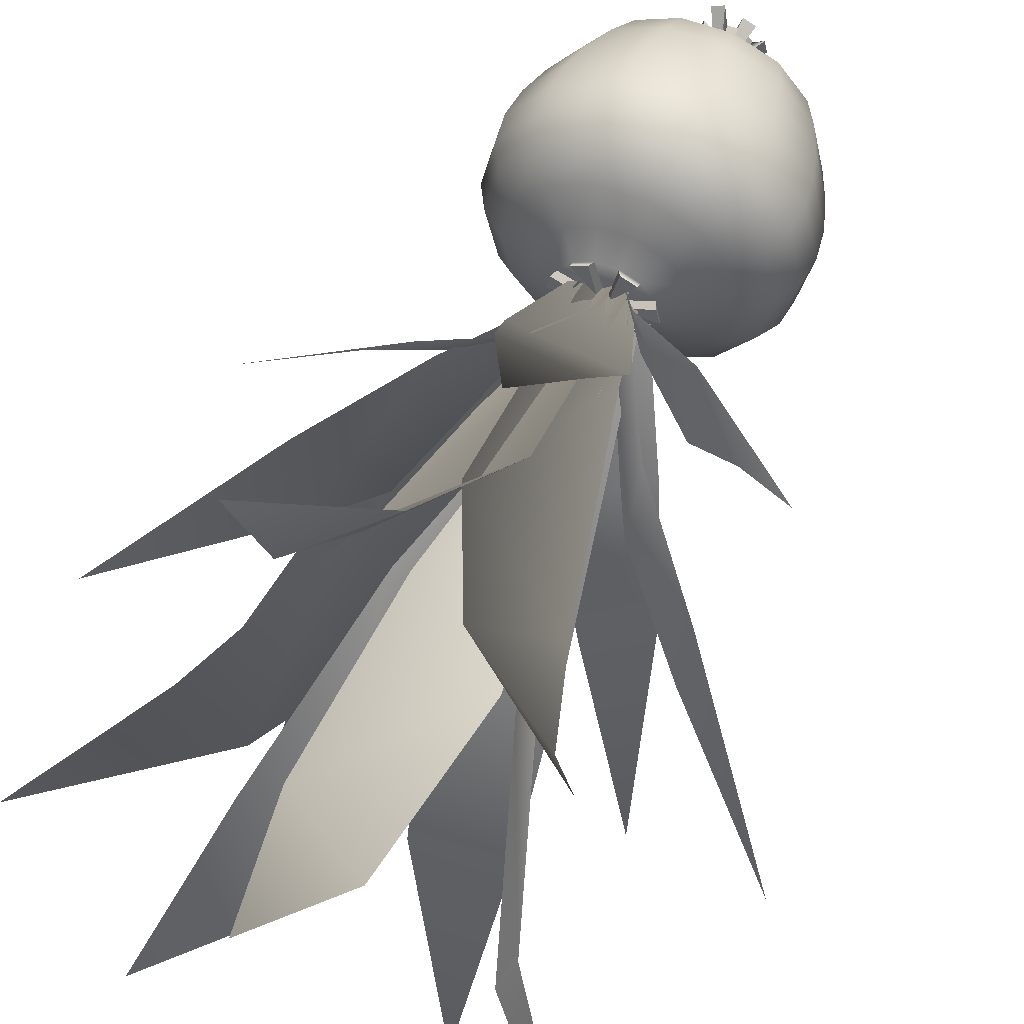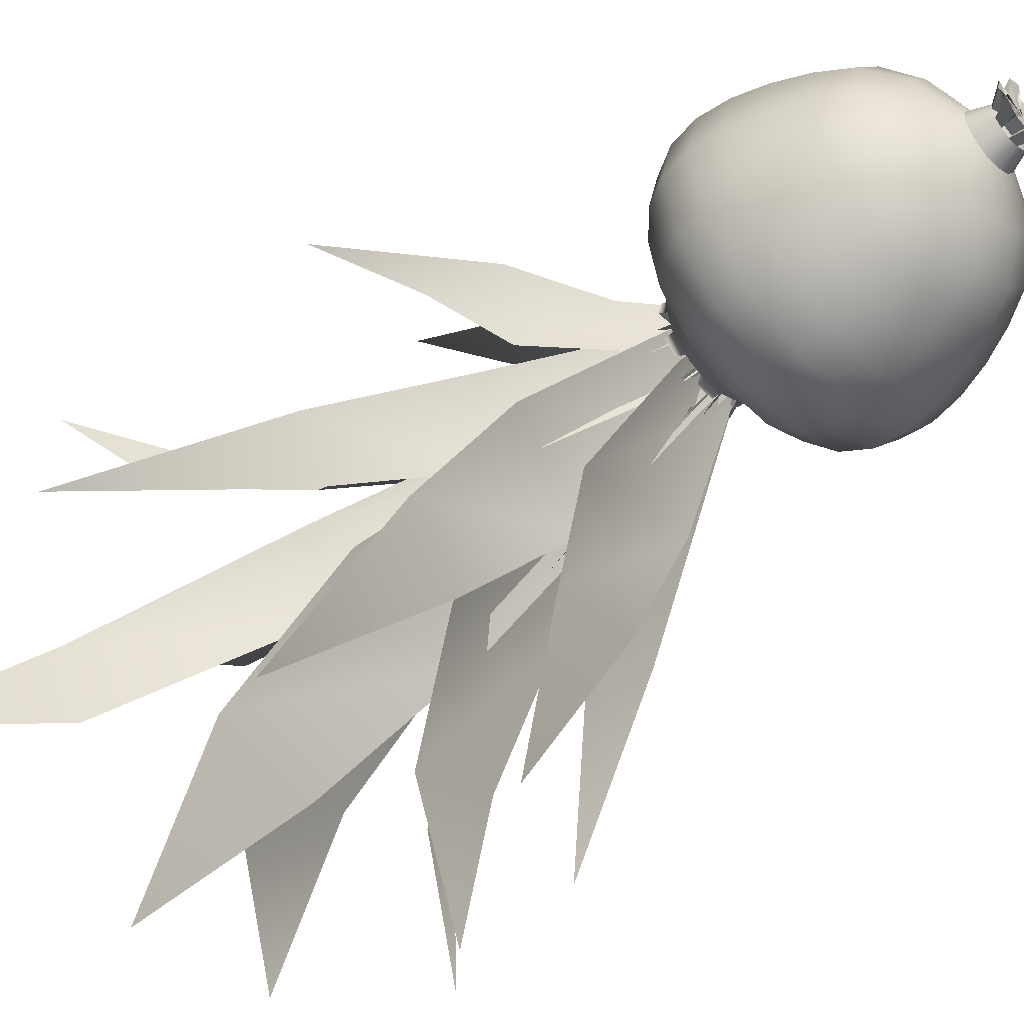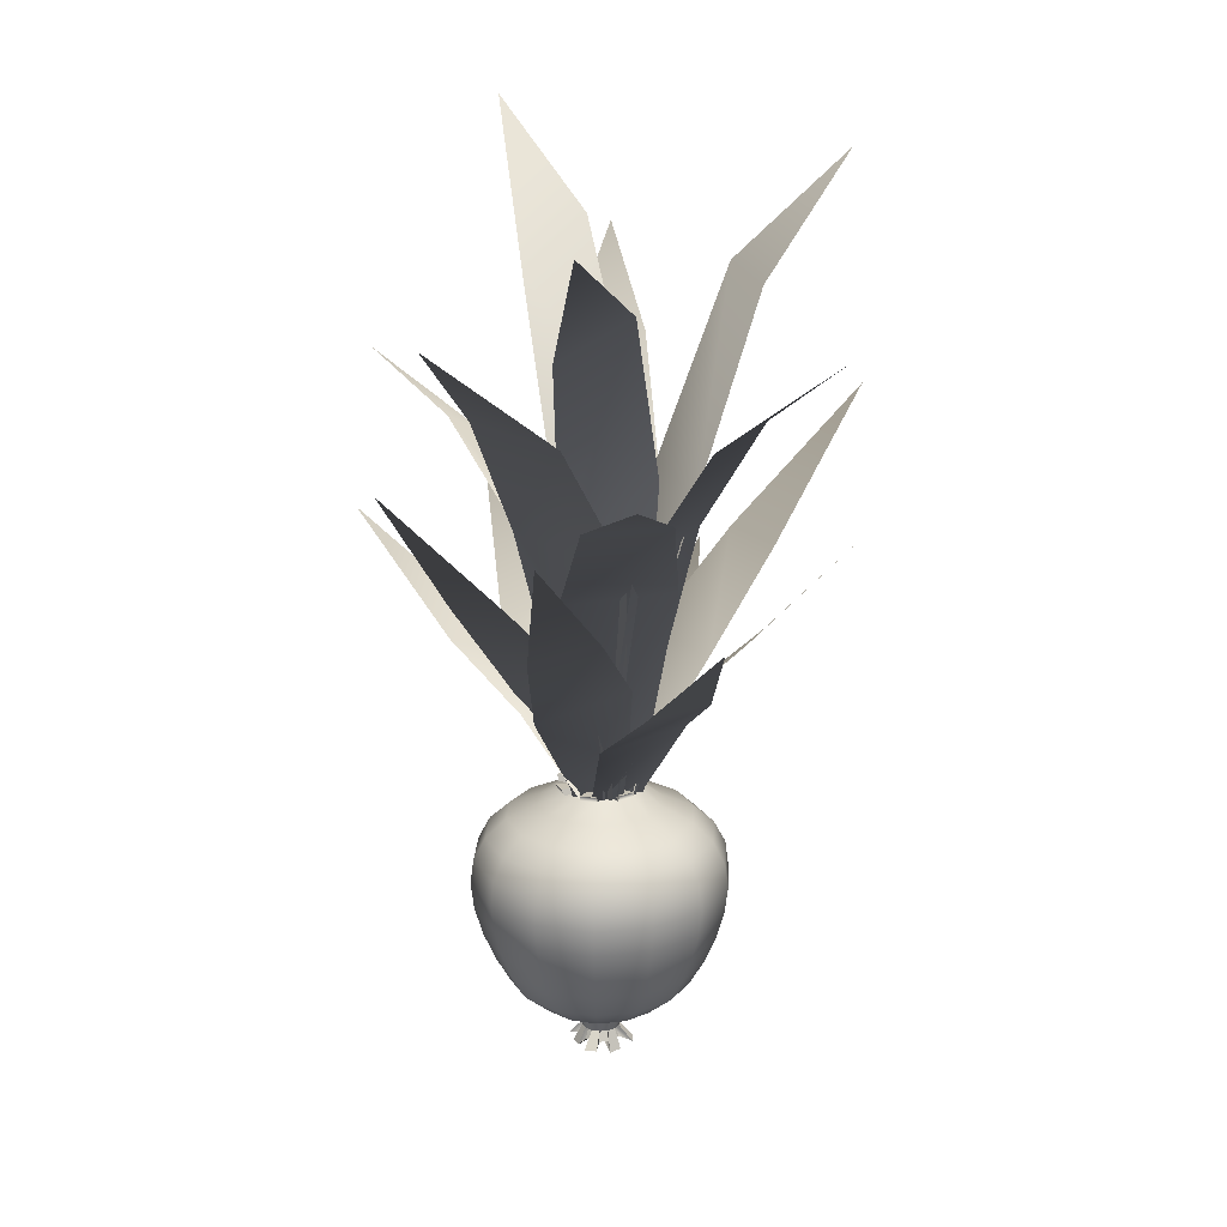
<metadata>
{"format":"obj","ext":"obj","renderer":"f3d","projection":"perspective","resolution":1024,"background":"white","views":[{"elev":55.7,"azim":-158.1,"up":"+Z"},{"elev":-51.5,"azim":-46.8,"up":"+Z"},{"elev":19.0,"azim":144.1,"up":"+Y"}]}
</metadata>
<code>
g default
v -0.02603 -0.1392 0.01254
v -0.01802 -0.1392 0.02259
v -0.00643 -0.1392 0.02817
v 0.00643 -0.1392 0.02817
v 0.01802 -0.1392 0.02259
v 0.02603 -0.1392 0.01254
v 0.0289 -0.1392 0
v 0.02603 -0.1392 -0.01254
v 0.01802 -0.1392 -0.02259
v 0.00643 -0.1392 -0.02817
v -0.00643 -0.1392 -0.02817
v -0.01802 -0.1392 -0.02259
v -0.02603 -0.1392 -0.01254
v -0.0289 -0.1392 0
v -0.06424 -0.1221 0.03094
v -0.04446 -0.1221 0.05575
v -0.01587 -0.1217 0.06951
v 0.01587 -0.1217 0.06951
v 0.04446 -0.1221 0.05575
v 0.06424 -0.1221 0.03094
v 0.0713 -0.1219 0
v 0.06424 -0.1221 -0.03094
v 0.04446 -0.1221 -0.05575
v 0.01587 -0.1217 -0.06951
v -0.01587 -0.1217 -0.06951
v -0.04446 -0.1221 -0.05575
v -0.06424 -0.1221 -0.03094
v -0.0713 -0.1219 0
v -0.09316 -0.0952 0.04486
v -0.06447 -0.09534 0.08084
v -0.02301 -0.09461 0.1008
v 0.02301 -0.09461 0.1008
v 0.06447 -0.09534 0.08084
v 0.09316 -0.0952 0.04486
v 0.1034 -0.09475 0
v 0.09316 -0.0952 -0.04486
v 0.06447 -0.09534 -0.08084
v 0.02301 -0.09461 -0.1008
v -0.02301 -0.09461 -0.1008
v -0.06447 -0.09534 -0.08084
v -0.09316 -0.0952 -0.04486
v -0.1034 -0.09475 0
v -0.1087 -0.06532 0.05236
v -0.07524 -0.06554 0.09434
v -0.02685 -0.06466 0.1176
v 0.02685 -0.06466 0.1176
v 0.07524 -0.06554 0.09434
v 0.1087 -0.06532 0.05236
v 0.1207 -0.06475 0
v 0.1087 -0.06532 -0.05236
v 0.07524 -0.06554 -0.09434
v 0.02685 -0.06466 -0.1176
v -0.02685 -0.06466 -0.1176
v -0.07524 -0.06554 -0.09434
v -0.1087 -0.06532 -0.05236
v -0.1207 -0.06475 0
v -0.1209 -0.03381 0.05822
v -0.08366 -0.03403 0.1049
v -0.02986 -0.03325 0.1308
v 0.02986 -0.03325 0.1308
v 0.08366 -0.03403 0.1049
v 0.1209 -0.03381 0.05822
v 0.1342 -0.03328 0
v 0.1209 -0.03381 -0.05822
v 0.08366 -0.03403 -0.1049
v 0.02986 -0.03325 -0.1308
v -0.02986 -0.03325 -0.1308
v -0.08366 -0.03403 -0.1049
v -0.1209 -0.03381 -0.05822
v -0.1342 -0.03328 0
v -0.1293 -0.001901 0.06229
v -0.08951 -0.002051 0.1122
v -0.03195 -0.001554 0.14
v 0.03195 -0.001554 0.14
v 0.08951 -0.002051 0.1122
v 0.1293 -0.001901 0.06229
v 0.1436 -0.00156 0
v 0.1293 -0.001901 -0.06229
v 0.08951 -0.002051 -0.1122
v 0.03195 -0.001554 -0.14
v -0.03195 -0.001554 -0.14
v -0.08951 -0.002051 -0.1122
v -0.1293 -0.001901 -0.06229
v -0.1436 -0.00156 0
v -0.1329 0.02909 0.06399
v -0.09195 0.02904 0.1153
v -0.03281 0.02921 0.1438
v 0.03281 0.02921 0.1438
v 0.09195 0.02904 0.1153
v 0.1329 0.02909 0.06399
v 0.1475 0.02921 0
v 0.1329 0.02909 -0.06399
v 0.09195 0.02904 -0.1153
v 0.03281 0.02921 -0.1438
v -0.03281 0.02921 -0.1438
v -0.09195 0.02904 -0.1153
v -0.1329 0.02909 -0.06399
v -0.1475 0.02921 0
v -0.1294 0.05788 0.06233
v -0.08957 0.05791 0.1123
v -0.03197 0.05781 0.1401
v 0.03197 0.05781 0.1401
v 0.08957 0.05791 0.1123
v 0.1294 0.05788 0.06233
v 0.1437 0.05781 0
v 0.1294 0.05788 -0.06233
v 0.08957 0.05791 -0.1123
v 0.03197 0.05781 -0.1401
v -0.03197 0.05781 -0.1401
v -0.08957 0.05791 -0.1123
v -0.1294 0.05788 -0.06233
v -0.1437 0.05781 0
v -0.1172 0.0833 0.05644
v -0.08111 0.08336 0.1017
v -0.02895 0.08315 0.1268
v 0.02895 0.08315 0.1268
v 0.08111 0.08336 0.1017
v 0.1172 0.0833 0.05644
v 0.1301 0.08316 0
v 0.1172 0.0833 -0.05644
v 0.08111 0.08336 -0.1017
v 0.02895 0.08315 -0.1268
v -0.02895 0.08315 -0.1268
v -0.08111 0.08336 -0.1017
v -0.1172 0.0833 -0.05644
v -0.1301 0.08316 0
v -0.09573 0.1048 0.0461
v -0.06625 0.1049 0.08307
v -0.02364 0.1047 0.1036
v 0.02364 0.1047 0.1036
v 0.06625 0.1049 0.08307
v 0.09573 0.1048 0.0461
v 0.1063 0.1047 0
v 0.09573 0.1048 -0.0461
v 0.06625 0.1049 -0.08307
v 0.02364 0.1047 -0.1036
v -0.02364 0.1047 -0.1036
v -0.06625 0.1049 -0.08307
v -0.09573 0.1048 -0.0461
v -0.1063 0.1047 0
v -0.06504 0.1195 0.03132
v -0.04501 0.1195 0.05644
v -0.01606 0.1195 0.07038
v 0.01606 0.1195 0.07038
v 0.04501 0.1195 0.05644
v 0.06504 0.1195 0.03132
v 0.07219 0.1195 0
v 0.06504 0.1195 -0.03132
v 0.04501 0.1195 -0.05644
v 0.01606 0.1195 -0.07038
v -0.01606 0.1195 -0.07038
v -0.04501 0.1195 -0.05644
v -0.06504 0.1195 -0.03132
v -0.07219 0.1195 -0
v -0.04351 0.1367 0.02095
v -0.03011 0.1367 0.03775
v -0.01075 0.1367 0.04708
v 0.01075 0.1367 0.04708
v 0.03011 0.1367 0.03775
v 0.04351 0.1367 0.02095
v 0.04829 0.1367 0
v 0.04351 0.1367 -0.02095
v 0.03011 0.1367 -0.03775
v 0.01075 0.1367 -0.04708
v -0.01075 0.1367 -0.04708
v -0.03011 0.1367 -0.03775
v -0.04351 0.1367 -0.02095
v -0.04829 0.1367 0
v 0 0.1342 0
v -0.02945 0.1437 0.04132
v -0.01379 0.1437 0.04887
v -0.005115 0.1427 0.01082
v 0.01379 0.1437 0.04886
v 0.02945 0.1437 0.04132
v 0.005115 0.1427 0.01082
v 0.04664 0.1437 0.01977
v 0.05051 0.1437 0.002816
v 0.01149 0.1427 0.002827
v 0.04437 0.1437 -0.02407
v 0.03354 0.1437 -0.03766
v 0.009216 0.1427 -0.007146
v 0.008692 0.1437 -0.04962
v -0.008692 0.1437 -0.04962
v 0 0.1427 -0.01158
v -0.03354 0.1437 -0.03766
v -0.04437 0.1437 -0.02407
v -0.009216 0.1427 -0.007146
v -0.05051 0.1437 0.002816
v -0.04664 0.1437 0.01977
v -0.01149 0.1427 0.002827
v -0.01932 -0.1587 0.009306
v -0.01336 -0.1586 0.01678
v -0.004759 -0.1586 0.02093
v 0.004759 -0.1586 0.02093
v 0.01336 -0.1586 0.01678
v 0.01932 -0.1587 0.009306
v 0.02145 -0.1586 0
v 0.01932 -0.1587 -0.009306
v 0.01336 -0.1586 -0.01678
v 0.004759 -0.1586 -0.02093
v -0.004759 -0.1586 -0.02093
v -0.01336 -0.1586 -0.01678
v -0.01932 -0.1587 -0.009306
v -0.02145 -0.1586 0
v -0.02943 -0.1734 0.01404
v -0.01959 -0.1772 0.0247
v 0.003035 -0.1667 0.000226
v -0.006968 -0.1771 0.0308
v 0.0105 -0.1784 0.03801
v 0.02307 -0.1785 0.03181
v 0.02839 -0.1772 0.01368
v 0.03152 -0.1772 0
v 0.03385 -0.1769 -0.01569
v 0.02506 -0.1766 -0.0267
v 0.007611 -0.1829 -0.02921
v -0.006216 -0.1814 -0.03
v -0.02371 -0.1774 -0.02946
v -0.0325 -0.1775 -0.01844
v -0.03256 -0.1734 0.000362
v -0.01929 -0.1729 0.008389
v -0.01243 -0.1729 0.01698
v 0.000869 -0.1709 -0.000703
v -0.01448 -0.1598 0.005448
v -0.008517 -0.1598 0.01293
v -0.005434 -0.1728 0.02036
v 0.005434 -0.1728 0.02036
v -0 -0.1709 -0.001125
v -0.004759 -0.1598 0.01474
v 0.004759 -0.1598 0.01474
v 0.01243 -0.1729 0.01698
v 0.01929 -0.1729 0.008389
v -0.000869 -0.1709 -0.000703
v 0.008517 -0.1598 0.01293
v 0.01448 -0.1598 0.005448
v 0.02102 -0.1729 0.000814
v 0.01858 -0.1729 -0.009856
v -0.001089 -0.1709 0.000246
v 0.01541 -0.1598 0.001381
v 0.01329 -0.1598 -0.007925
v 0.0137 -0.1729 -0.01597
v 0.003853 -0.1728 -0.02073
v -0.000469 -0.1709 0.001019
v 0.01066 -0.1598 -0.01121
v 0.002066 -0.1597 -0.01536
v -0.003853 -0.1728 -0.02073
v -0.0137 -0.1729 -0.01597
v 0.000469 -0.1709 0.001019
v -0.002066 -0.1597 -0.01536
v -0.01066 -0.1598 -0.01121
v -0.01858 -0.1729 -0.009856
v -0.02102 -0.1729 0.000814
v 0.001089 -0.1709 0.000246
v -0.01329 -0.1598 -0.007925
v -0.01541 -0.1598 0.001381
g plantinhas:default1
v -0.08453 0.4393 -0.06571
v 0.03927 0.4199 -0.1133
v 0.01114 0.02617 -0.0157
v -0.007278 0.02404 -0.007834
v 0.003339 0.5632 -0.2001
v -0.09255 0.5748 -0.1656
v -0.03974 0.1809 -0.02097
v 0.02588 0.1737 -0.04277
v -0.07662 0.6725 -0.3208
v -0.04096 0.2327 -0.103
v 0.06924 0.2234 -0.09583
v 0.01185 0.02778 -0.01091
v -0.008193 0.02442 -0.01131
v 0.06646 0.2829 -0.1727
v -0.01367 0.286 -0.179
v -0.031 0.142 -0.04141
v 0.03534 0.1463 -0.03446
v 0.047 0.3817 -0.2773
v 0.03627 0.2903 -0.1093
v 0.1064 0.2427 -0.02805
v 0.01309 0.0244 -0.005311
v -0.000152 0.02926 -0.0186
v 0.156 0.3369 -0.0897
v 0.1054 0.367 -0.1523
v 0.003888 0.1696 -0.05467
v 0.04452 0.1471 -0.005307
v 0.2155 0.4808 -0.1937
v 0.07668 0.297 -0.07449
v 0.09721 0.2693 0.03987
v 0.002122 0.02521 0.000134
v -0.002432 0.02547 -0.01938
v 0.1785 0.3747 0.01957
v 0.1651 0.3913 -0.06701
v 0.01846 0.1671 -0.04831
v 0.02807 0.1569 0.01901
v 0.2949 0.5292 -0.03011
v -0.09282 0.2541 -0.05135
v -0.003732 0.2647 -0.1225
v 0.009358 0.03046 -0.01891
v -0.005937 0.02225 -0.005975
v -0.05977 0.3452 -0.1823
v -0.1262 0.3349 -0.1298
v -0.04296 0.1457 -0.01221
v 0.01171 0.1619 -0.05148
v -0.1507 0.4653 -0.2561
v -0.09247 0.2983 0.0284
v -0.08081 0.2973 -0.08923
v 0.001285 0.0288 -0.02346
v -3.6e-05 0.02286 -0.003452
v -0.1674 0.41 -0.09268
v -0.1774 0.4083 -0.003303
v -0.0287 0.1627 0.01893
v -0.01868 0.1694 -0.04864
v -0.2983 0.5696 -0.07902
v -0.04269 0.1937 0.07738
v -0.1109 0.2404 -0.008221
v -0.007172 0.03531 -0.02116
v 0.005337 0.0194 -0.005518
v -0.1664 0.2829 0.04382
v -0.1159 0.2472 0.1049
v -0.003241 0.1183 0.03152
v -0.04083 0.1601 -0.02272
v -0.2305 0.3559 0.12
v 0.04831 0.2396 0.07526
v -0.06446 0.2556 0.07876
v -0.01201 0.03118 -0.01142
v 0.008038 0.02189 -0.01251
v -0.05575 0.3261 0.1584
v 0.02747 0.312 0.1559
v 0.03305 0.1398 0.01478
v -0.03404 0.1601 0.01328
v -0.0288 0.4342 0.2671
v 0.09617 0.2389 0.01214
v 0.02105 0.2633 0.09684
v -0.008193 0.03231 -0.002856
v 0.004868 0.02109 -0.01807
v 0.08526 0.3352 0.1455
v 0.1407 0.3153 0.08274
v 0.04184 0.1381 -0.01794
v -0.005519 0.1637 0.02957
v 0.1831 0.4438 0.2014
v -0.01963 0.3914 -0.1145
v 0.098 0.3851 -0.06351
v 0.01084 0.02812 -0.006741
v -0.007817 0.02345 -0.01405
v 0.1297 0.4892 -0.1484
v 0.04211 0.491 -0.1879
v -0.02079 0.1614 -0.04808
v 0.04038 0.1652 -0.01813
v 0.15 0.5438 -0.2703
v 0.04005 0.4227 -0.104
v 0.1018 0.4454 0.01402
v 0.005051 0.03184 -0.000831
v -0.004449 0.02012 -0.01841
v 0.1836 0.5878 -0.03331
v 0.1365 0.5705 -0.1248
v 0.003831 0.1682 -0.05265
v 0.03217 0.1886 0.01032
v 0.2969 0.6912 -0.1241
v 0.0171 0.4042 0.08961
v -0.09815 0.4717 0.02355
v -0.01 0.03781 -0.01812
v 0.007218 0.01591 -0.008085
v -0.1416 0.6139 0.1097
v -0.05148 0.5657 0.1601
v 0.01853 0.1544 0.02582
v -0.03847 0.204 -0.01249
v -0.1933 0.7137 0.2473
v 0.08521 0.4432 0.03447
v -0.02583 0.3704 0.0983
v -0.0102 0.01899 -0.005497
v 0.006319 0.02922 -0.01659
v 0.02017 0.5007 0.1764
v 0.1062 0.5487 0.1318
v 0.03834 0.1907 -0.007129
v -0.0215 0.1493 0.0251
v 0.1161 0.6001 0.2728
v -0.08449 0.4966 0.01211
v -0.0585 0.4819 -0.09219
v -0.01306 0.118 -0.02565
v -0.01691 0.1151 -0.008831
v -0.1302 0.7021 -0.1094
v -0.1531 0.7129 -0.02564
v -0.03607 0.2808 0.008335
v -0.01852 0.269 -0.04795
v -0.2469 0.8343 -0.1092
v -0.01727 0.5036 -0.08273
v 0.06654 0.4324 -0.01984
v -0.008039 0.1106 -0.009336
v -0.02232 0.1206 -0.01918
v 0.1098 0.6436 -0.0731
v 0.04522 0.6931 -0.1259
v -0.03252 0.2941 -0.04061
v 0.01308 0.246 -0.003668
v 0.1536 0.7701 -0.1743
v 0.0382 0.4579 0.02704
v -0.06953 0.5401 0.03245
v -0.02649 0.1309 -0.01637
v -0.009149 0.106 -0.01672
v -0.05424 0.7553 0.09823
v 0.033 0.6996 0.09362
v 0.01494 0.2487 -0.008879
v -0.04392 0.2999 -0.01085
v -0.01307 0.8747 0.2052
g OnionFloor
f 15 1 2 16
f 3 17 16 2
f 4 18 17 3
f 5 19 18 4
f 6 20 19 5
f 7 21 20 6
f 8 22 21 7
f 9 23 22 8
f 10 24 23 9
f 11 25 24 10
f 12 26 25 11
f 26 12 13 27
f 14 28 27 13
f 15 28 14 1
f 15 16 30 29
f 16 17 31 30
f 17 18 32 31
f 18 19 33 32
f 19 20 34 33
f 20 21 35 34
f 21 22 36 35
f 22 23 37 36
f 23 24 38 37
f 24 25 39 38
f 25 26 40 39
f 26 27 41 40
f 27 28 42 41
f 28 15 29 42
f 29 30 44 43
f 30 31 45 44
f 31 32 46 45
f 32 33 47 46
f 33 34 48 47
f 34 35 49 48
f 35 36 50 49
f 36 37 51 50
f 37 38 52 51
f 38 39 53 52
f 39 40 54 53
f 40 41 55 54
f 41 42 56 55
f 42 29 43 56
f 43 44 58 57
f 44 45 59 58
f 45 46 60 59
f 46 47 61 60
f 47 48 62 61
f 48 49 63 62
f 49 50 64 63
f 50 51 65 64
f 51 52 66 65
f 52 53 67 66
f 53 54 68 67
f 54 55 69 68
f 55 56 70 69
f 56 43 57 70
f 57 58 72 71
f 58 59 73 72
f 59 60 74 73
f 60 61 75 74
f 61 62 76 75
f 62 63 77 76
f 63 64 78 77
f 64 65 79 78
f 65 66 80 79
f 66 67 81 80
f 67 68 82 81
f 68 69 83 82
f 69 70 84 83
f 70 57 71 84
f 71 72 86 85
f 72 73 87 86
f 73 74 88 87
f 74 75 89 88
f 75 76 90 89
f 76 77 91 90
f 77 78 92 91
f 78 79 93 92
f 79 80 94 93
f 80 81 95 94
f 81 82 96 95
f 82 83 97 96
f 83 84 98 97
f 84 71 85 98
f 85 86 100 99
f 86 87 101 100
f 87 88 102 101
f 88 89 103 102
f 89 90 104 103
f 90 91 105 104
f 91 92 106 105
f 92 93 107 106
f 93 94 108 107
f 94 95 109 108
f 95 96 110 109
f 96 97 111 110
f 97 98 112 111
f 98 85 99 112
f 99 100 114 113
f 100 101 115 114
f 101 102 116 115
f 102 103 117 116
f 103 104 118 117
f 104 105 119 118
f 105 106 120 119
f 106 107 121 120
f 107 108 122 121
f 108 109 123 122
f 109 110 124 123
f 110 111 125 124
f 111 112 126 125
f 112 99 113 126
f 113 114 128 127
f 114 115 129 128
f 115 116 130 129
f 116 117 131 130
f 117 118 132 131
f 118 119 133 132
f 119 120 134 133
f 120 121 135 134
f 121 122 136 135
f 122 123 137 136
f 123 124 138 137
f 124 125 139 138
f 125 126 140 139
f 126 113 127 140
f 128 142 141 127
f 128 129 143 142
f 129 130 144 143
f 130 131 145 144
f 131 132 146 145
f 132 133 147 146
f 133 134 148 147
f 134 135 149 148
f 135 136 150 149
f 136 137 151 150
f 137 138 152 151
f 138 139 153 152
f 139 140 154 153
f 140 127 141 154
f 141 142 156 155
f 142 143 157 156
f 143 144 158 157
f 144 145 159 158
f 145 146 160 159
f 146 147 161 160
f 147 148 162 161
f 148 149 163 162
f 149 150 164 163
f 150 151 165 164
f 151 152 166 165
f 152 153 167 166
f 153 154 168 167
f 154 141 155 168
f 221 220 222
f 208 206 207
f 226 225 227
f 210 209 207
f 231 230 232
f 212 211 207
f 236 235 237
f 214 213 207
f 241 240 242
f 216 215 207
f 246 245 247
f 218 217 207
f 251 250 252
f 205 219 207
f 155 156 169
f 170 171 172
f 157 158 169
f 173 174 175
f 159 160 169
f 176 177 178
f 161 162 169
f 179 180 181
f 163 164 169
f 182 183 184
f 165 166 169
f 185 186 187
f 167 168 169
f 188 189 190
f 156 157 171 170
f 157 169 172 171
f 169 156 170 172
f 158 159 174 173
f 159 169 175 174
f 169 158 173 175
f 160 161 177 176
f 161 169 178 177
f 169 160 176 178
f 162 163 180 179
f 163 169 181 180
f 169 162 179 181
f 164 165 183 182
f 165 169 184 183
f 169 164 182 184
f 166 167 186 185
f 167 169 187 186
f 169 166 185 187
f 168 155 189 188
f 155 169 190 189
f 169 168 188 190
f 2 1 191 192
f 3 2 192 193
f 4 3 193 194
f 5 4 194 195
f 6 5 195 196
f 7 6 196 197
f 8 7 197 198
f 9 8 198 199
f 10 9 199 200
f 11 10 200 201
f 12 11 201 202
f 13 12 202 203
f 14 13 203 204
f 1 14 204 191
f 224 223 220 221
f 193 192 206 208
f 229 228 225 226
f 195 194 209 210
f 234 233 230 231
f 197 196 211 212
f 239 238 235 236
f 199 198 213 214
f 244 243 240 241
f 201 200 215 216
f 249 248 245 246
f 203 202 217 218
f 254 253 250 251
f 191 204 219 205
f 205 207 222 220
f 207 206 221 222
f 192 191 223 224
f 191 205 220 223
f 206 192 224 221
f 208 207 227 225
f 207 209 226 227
f 194 193 228 229
f 193 208 225 228
f 209 194 229 226
f 210 207 232 230
f 207 211 231 232
f 196 195 233 234
f 195 210 230 233
f 211 196 234 231
f 212 207 237 235
f 207 213 236 237
f 198 197 238 239
f 197 212 235 238
f 213 198 239 236
f 214 207 242 240
f 207 215 241 242
f 200 199 243 244
f 199 214 240 243
f 215 200 244 241
f 216 207 247 245
f 207 217 246 247
f 202 201 248 249
f 201 216 245 248
f 217 202 249 246
f 218 207 252 250
f 207 219 251 252
f 204 203 253 254
f 203 218 250 253
f 219 204 254 251
g plantinhas:Default plantinhas:group31 OnionFloor
f 256 259 260 255
f 262 256 255 261
f 261 258 257 262
f 259 263 260
f 265 268 269 264
f 271 265 264 270
f 270 267 266 271
f 268 272 269
f 274 277 278 273
f 280 274 273 279
f 279 276 275 280
f 277 281 278
f 283 286 287 282
f 289 283 282 288
f 288 285 284 289
f 286 290 287
f 292 295 296 291
f 298 292 291 297
f 297 294 293 298
f 295 299 296
f 301 304 305 300
f 307 301 300 306
f 306 303 302 307
f 304 308 305
f 310 313 314 309
f 316 310 309 315
f 315 312 311 316
f 313 317 314
f 319 322 323 318
f 325 319 318 324
f 324 321 320 325
f 322 326 323
f 328 331 332 327
f 334 328 327 333
f 333 330 329 334
f 331 335 332
f 337 340 341 336
f 343 337 336 342
f 342 339 338 343
f 340 344 341
f 346 349 350 345
f 352 346 345 351
f 351 348 347 352
f 349 353 350
f 355 358 359 354
f 361 355 354 360
f 360 357 356 361
f 358 362 359
f 364 367 368 363
f 370 364 363 369
f 369 366 365 370
f 367 371 368
f 373 376 377 372
f 379 373 372 378
f 378 375 374 379
f 376 380 377
f 382 385 386 381
f 388 382 381 387
f 387 384 383 388
f 385 389 386
f 391 394 395 390
f 397 391 390 396
f 396 393 392 397
f 394 398 395

</code>
